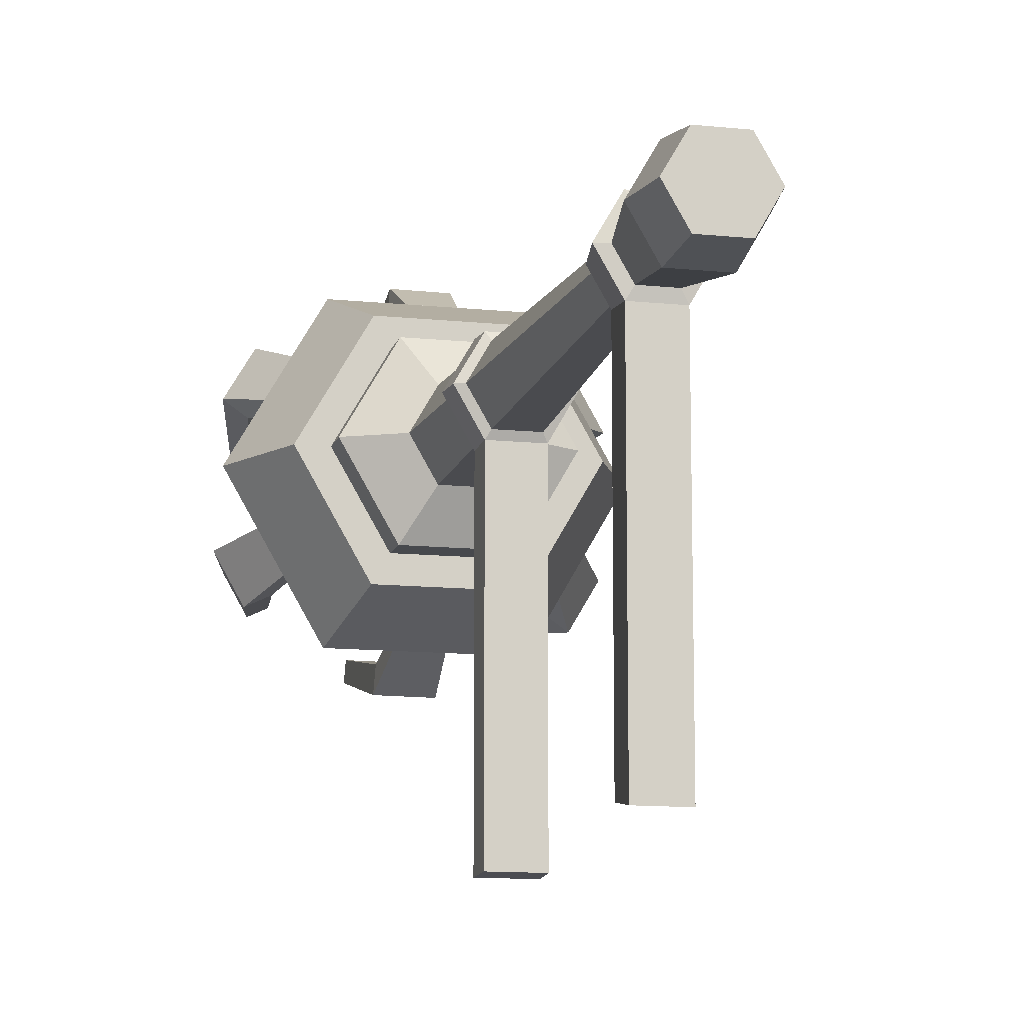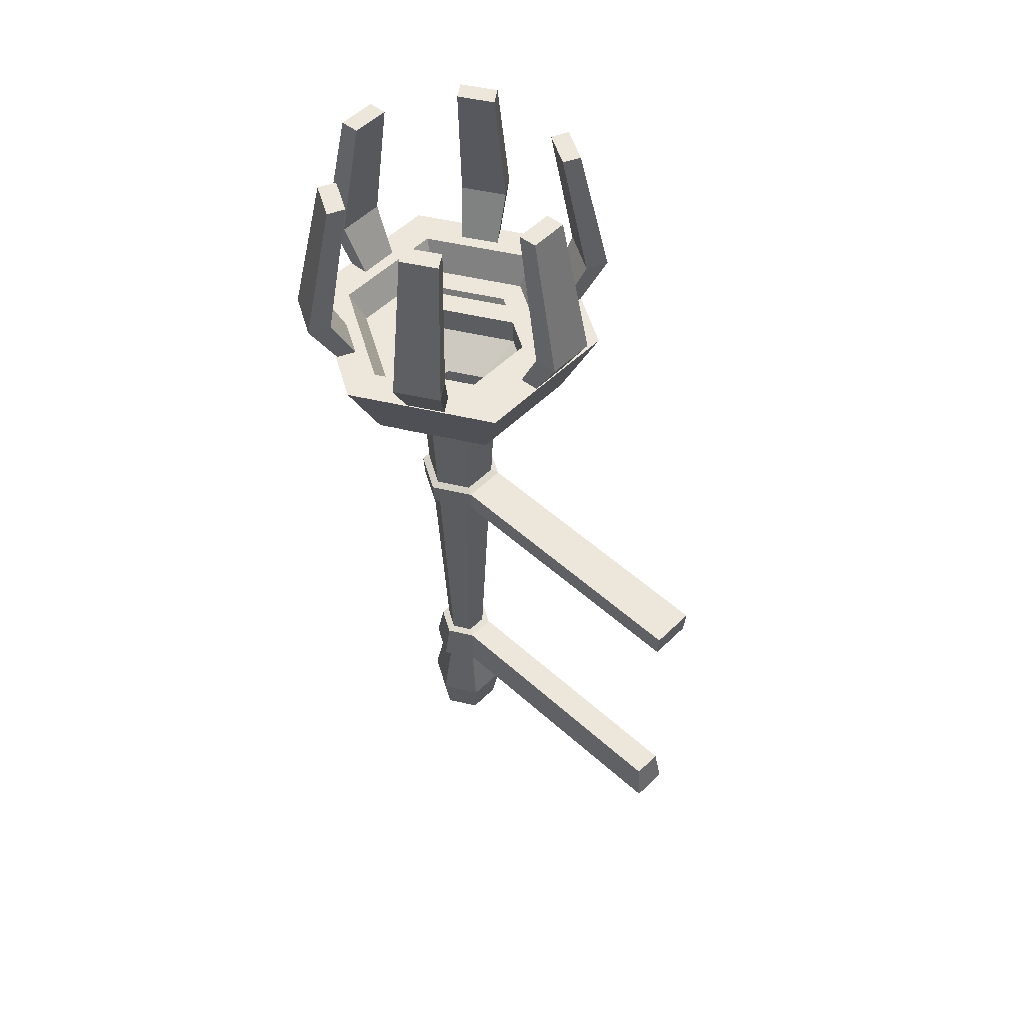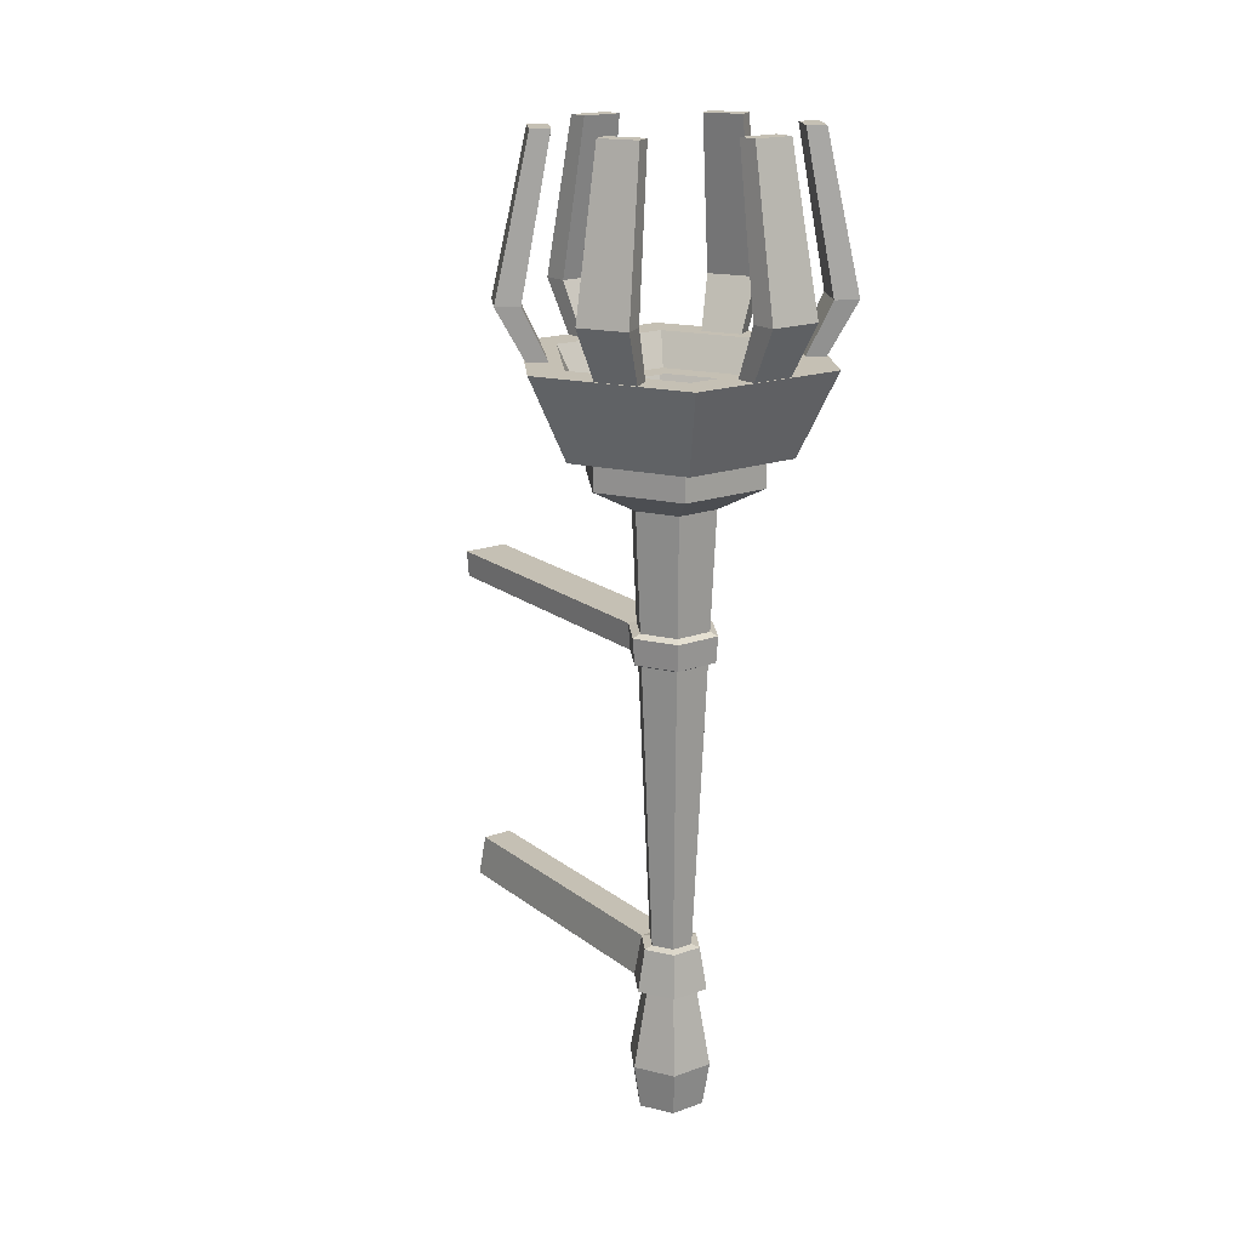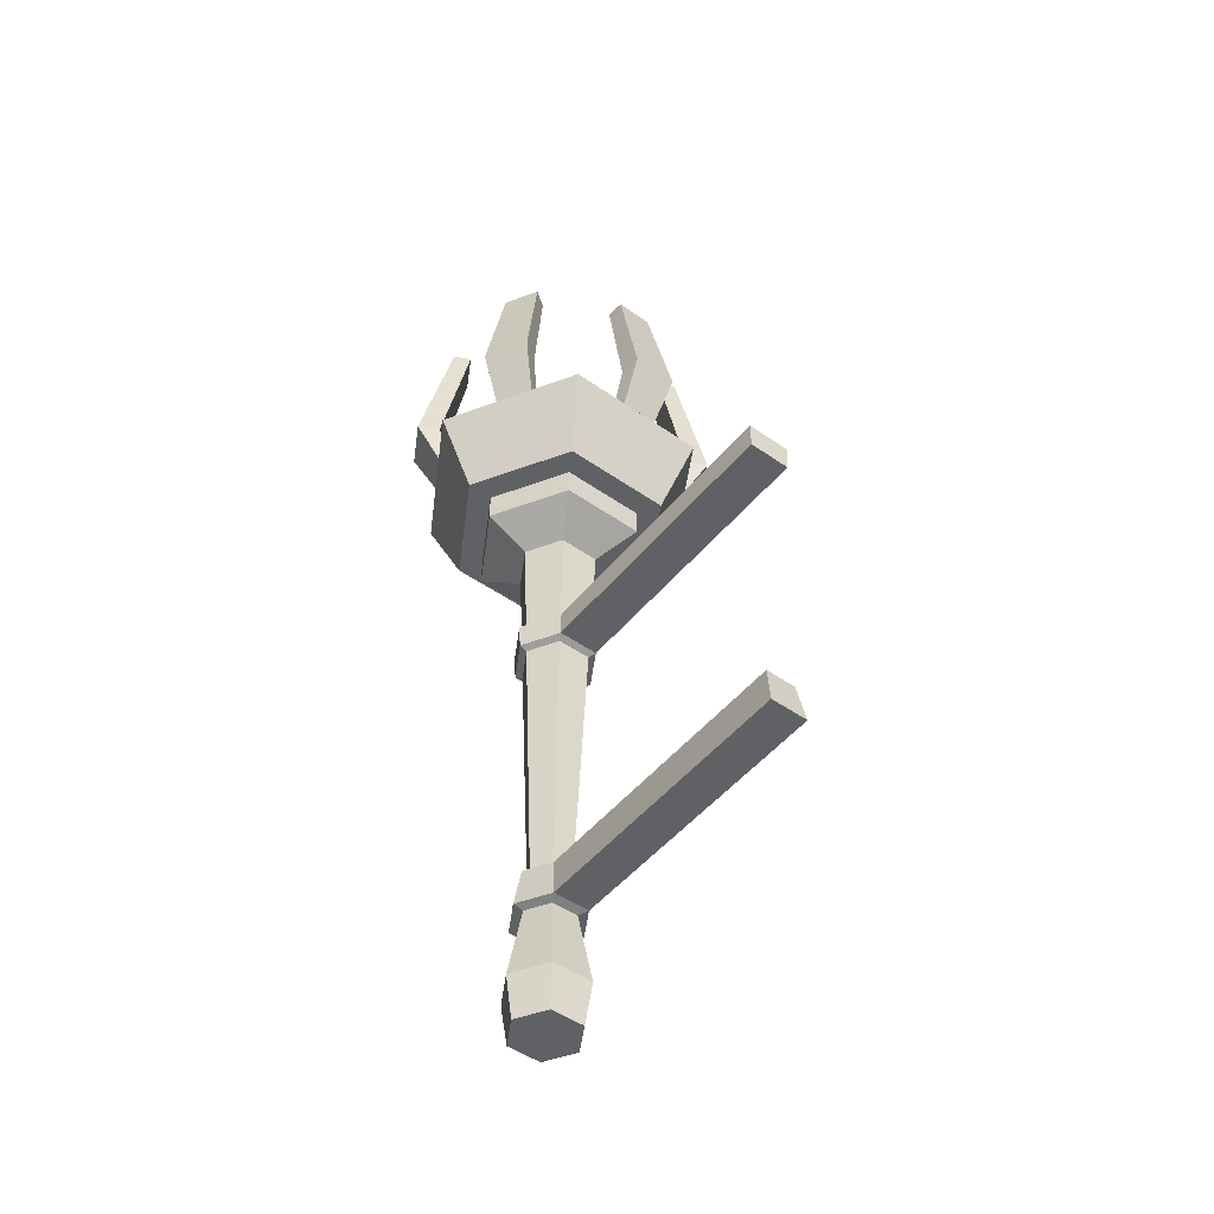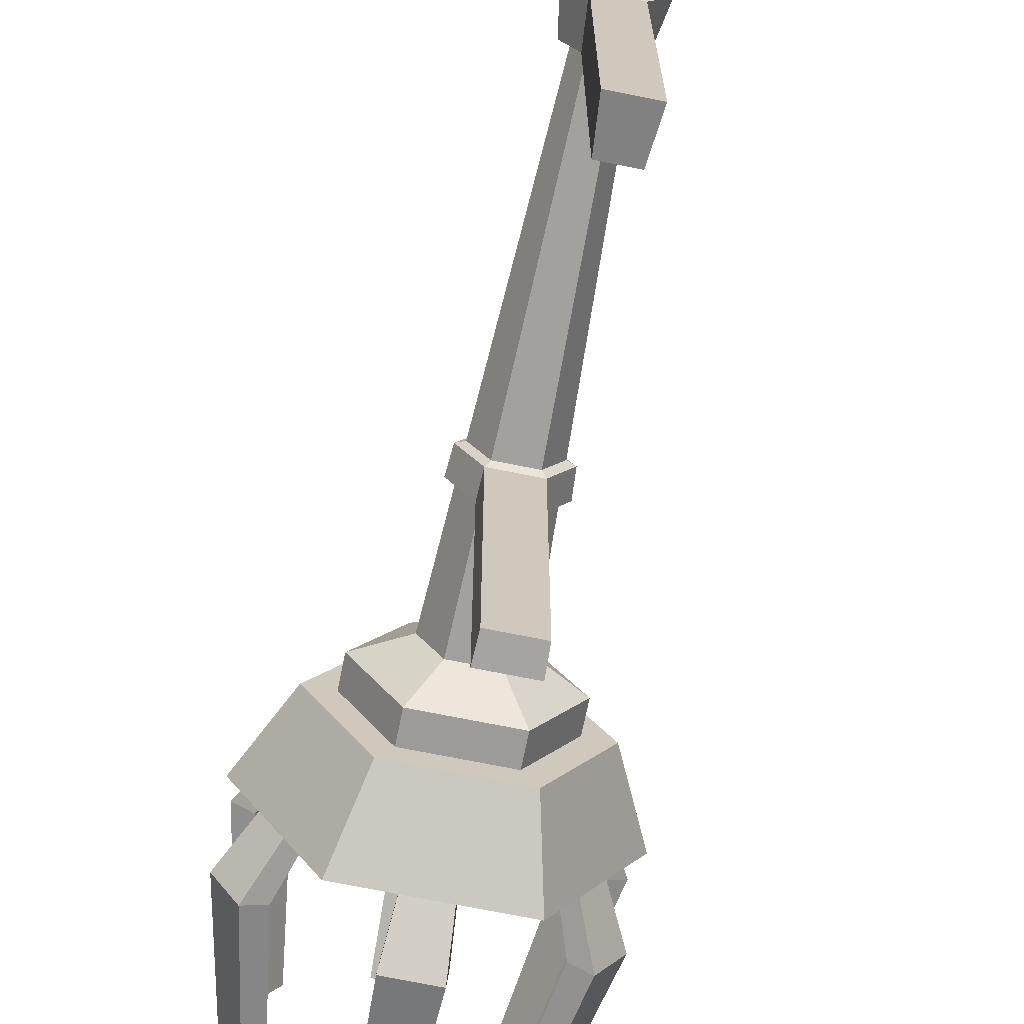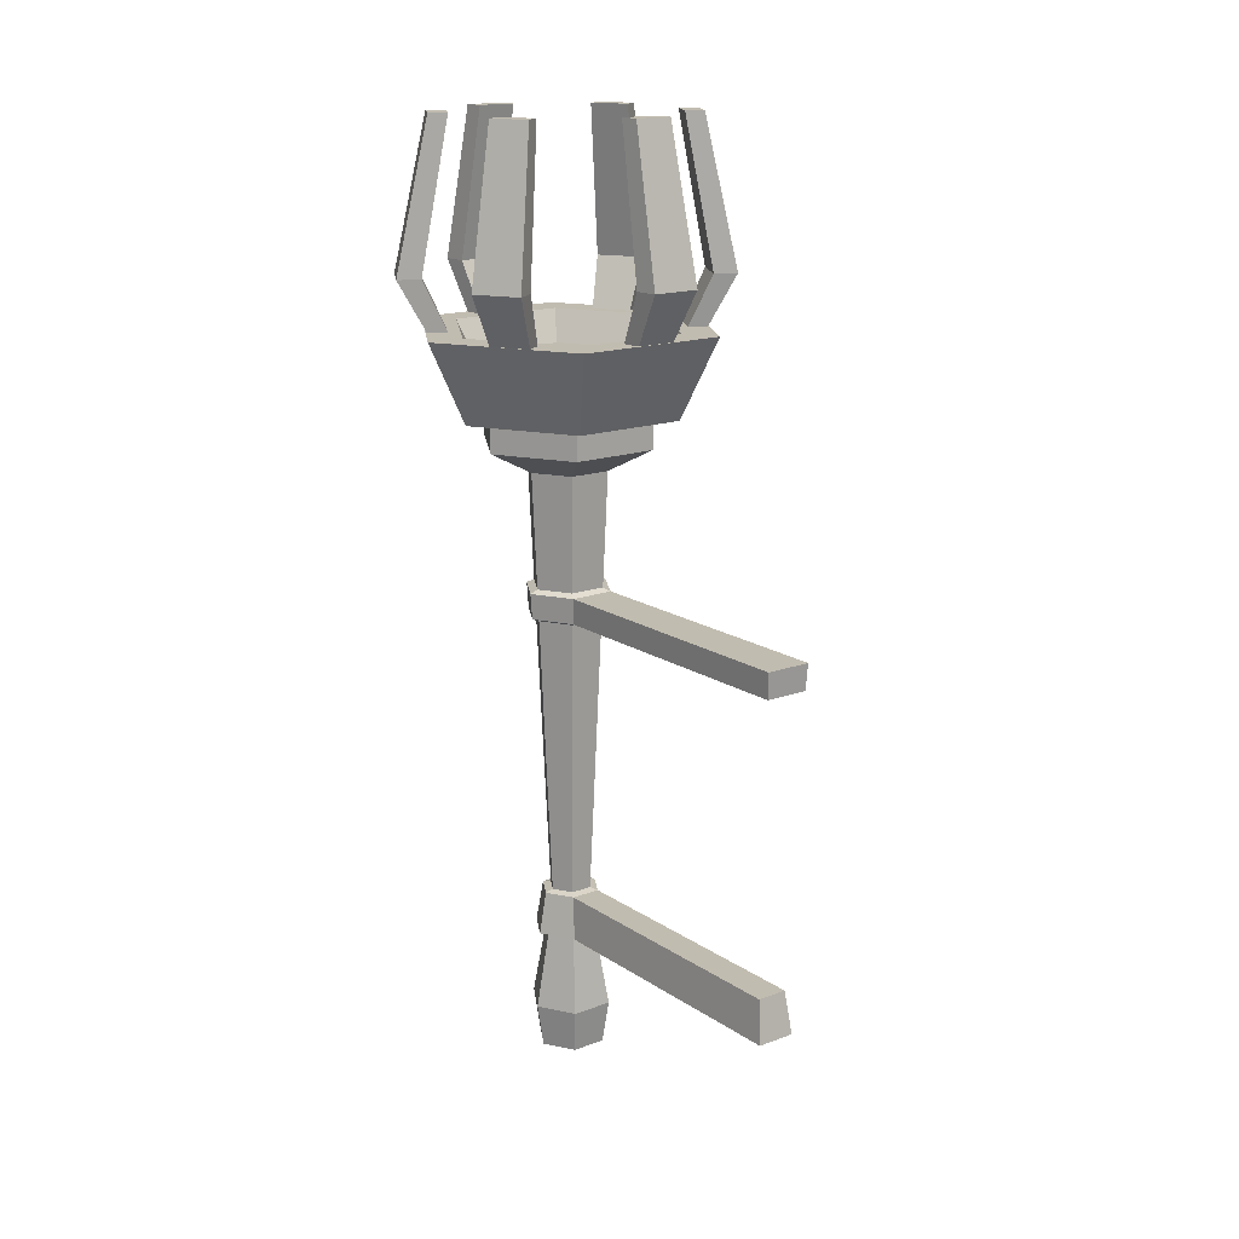
<metadata>
{"format":"obj","ext":"obj","renderer":"f3d","projection":"perspective","resolution":1024,"background":"white","views":[{"elev":-12.1,"azim":-13.9,"up":"+Z"},{"elev":53.0,"azim":133.9,"up":"+Y"},{"elev":18.2,"azim":-35.0,"up":"+Y"},{"elev":-49.4,"azim":142.3,"up":"+Y"},{"elev":-69.7,"azim":-11.5,"up":"+Z"},{"elev":16.5,"azim":143.0,"up":"+Y"}]}
</metadata>
<code>
o Torch.001
v 0.01236 -0.1607 0.02141
v -0.03806 0.2708 -0
v 0.02472 -0.1607 0
v -0.01903 0.2708 -0.03297
v 0.01236 -0.1607 -0.02141
v 0.01903 0.2708 -0.03297
v -0.01236 -0.1607 0.02141
v 0.03806 0.2708 -0
v -0.01236 -0.1607 -0.02141
v 0.01903 0.2708 0.03297
v -0.02472 -0.1607 0
v -0.01903 0.2708 0.03297
v -0.0316 -0.2708 0
v -0.03806 -0.231 0
v -0.0158 -0.2708 -0.02737
v -0.01903 -0.231 -0.03297
v 0.0158 -0.2708 -0.02737
v 0.01903 -0.231 -0.03297
v 0.0316 -0.2708 0
v 0.03806 -0.231 0
v 0.0158 -0.2708 0.02737
v 0.01903 -0.231 0.03297
v -0.0158 -0.2708 0.02737
v -0.01903 -0.231 0.03297
v 0.009865 -0.1187 0.01709
v 0.01973 -0.1187 0
v 0.009865 -0.1187 -0.01709
v -0.009865 -0.1187 -0.01709
v -0.01973 -0.1187 0
v -0.009865 -0.1187 0.01709
v -0.03981 0.2925 -0.06895
v -0.07962 0.2925 -0
v 0.03981 0.2925 -0.06895
v 0.07962 0.2925 -0
v 0.03981 0.2925 0.06895
v -0.03981 0.2925 0.06895
v -0.03981 0.3197 -0.06895
v -0.07962 0.3197 -0
v 0.03981 0.3197 -0.06895
v 0.07962 0.3197 -0
v 0.03981 0.3197 0.06895
v -0.03981 0.3197 0.06895
v -0.05199 0.3197 -0.09005
v -0.104 0.3197 -0
v 0.05199 0.3197 -0.09005
v 0.104 0.3197 -0
v 0.05199 0.3197 0.09005
v -0.05199 0.3197 0.09005
v -0.06957 0.3932 -0.1205
v -0.1391 0.3932 -0
v 0.06957 0.3932 -0.1205
v 0.1391 0.3932 -0
v 0.06957 0.3932 0.1205
v -0.06957 0.3932 0.1205
v -0.05255 0.3932 -0.09101
v -0.1051 0.3932 -0
v 0.05255 0.3932 -0.09101
v 0.1051 0.3932 -0
v 0.05255 0.3932 0.09101
v -0.05255 0.3932 0.09101
v -0.04469 0.3645 -0.07741
v -0.08938 0.3645 -0
v 0.04469 0.3645 -0.07741
v 0.08938 0.3645 -0
v 0.04469 0.3645 0.07741
v -0.04469 0.3645 0.07741
v -0.01362 0.3847 0.1148
v 0.02099 0.3847 0.1145
v -0.01501 0.3847 0.09799
v 0.01961 0.3847 0.09771
v -0.01362 0.5727 0.1148
v 0.02099 0.5727 0.1145
v -0.01501 0.5727 0.09798
v 0.01961 0.5727 0.09771
v 0.09262 0.3847 0.06921
v 0.1097 0.3847 0.0391
v 0.07735 0.3847 0.06199
v 0.09442 0.3847 0.03188
v 0.09262 0.5727 0.06921
v 0.1097 0.5727 0.0391
v 0.07735 0.5727 0.06199
v 0.09442 0.5727 0.03188
v 0.1062 0.3847 -0.04561
v 0.08871 0.3847 -0.07545
v 0.09236 0.3847 -0.036
v 0.07482 0.3847 -0.06584
v 0.1062 0.5727 -0.04561
v 0.08871 0.5727 -0.07545
v 0.09236 0.5727 -0.036
v 0.07482 0.5727 -0.06584
v 0.01362 0.3847 -0.1148
v -0.02099 0.3847 -0.1145
v 0.01501 0.3847 -0.09799
v -0.01961 0.3847 -0.09771
v 0.01362 0.5727 -0.1148
v -0.02099 0.5727 -0.1145
v 0.01501 0.5727 -0.09799
v -0.01961 0.5727 -0.09771
v -0.09262 0.3847 -0.06921
v -0.1097 0.3847 -0.0391
v -0.07735 0.3847 -0.06199
v -0.09442 0.3847 -0.03188
v -0.09262 0.5727 -0.06921
v -0.1097 0.5727 -0.0391
v -0.07735 0.5727 -0.06199
v -0.09442 0.5727 -0.03188
v -0.1062 0.3847 0.04561
v -0.08871 0.3847 0.07545
v -0.09236 0.3847 0.036
v -0.07482 0.3847 0.06584
v -0.1062 0.5727 0.04561
v -0.08871 0.5727 0.07545
v -0.09236 0.5727 0.036
v -0.07482 0.5727 0.06584
v -0.01884 0.4383 0.123
v -0.0171 0.4383 0.1441
v 0.02461 0.4383 0.1226
v 0.02634 0.4383 0.1438
v -0.1159 0.4382 0.04518
v -0.1333 0.4382 0.05724
v -0.0939 0.4382 0.08263
v -0.1113 0.4383 0.0947
v -0.09708 0.4382 -0.0778
v -0.1162 0.4382 -0.08686
v -0.1185 0.4382 -0.04
v -0.1377 0.4382 -0.04907
v 0.01884 0.4382 -0.123
v 0.0171 0.4382 -0.1441
v -0.02461 0.4382 -0.1226
v -0.02634 0.4382 -0.1438
v 0.09708 0.4382 0.0778
v 0.1162 0.4382 0.08686
v 0.1185 0.4382 0.04
v 0.1377 0.4382 0.04907
v 0.1159 0.4382 -0.04518
v 0.1333 0.4382 -0.05724
v 0.0939 0.4382 -0.08263
v 0.1113 0.4382 -0.0947
v -0.03315 0.1664 -0
v -0.01657 0.1664 0.02871
v 0.01657 0.1664 0.02871
v 0.03315 0.1664 -0
v 0.01657 0.1664 -0.02871
v -0.01657 0.1664 -0.02871
v 0.01589 0.1375 0.02753
v 0.03179 0.1375 -0
v 0.01589 0.1375 -0.02753
v -0.01589 0.1375 -0.02753
v -0.03179 0.1375 -0
v -0.01589 0.1375 0.02753
v -0.01718 -0.1588 -0.02976
v 0.01718 -0.1588 0.02976
v 0.03436 -0.1588 0
v 0.01718 -0.1588 -0.02976
v -0.03436 -0.1588 0
v -0.01718 -0.1588 0.02976
v -0.0389 0.1403 -0
v -0.04057 0.1635 -0
v -0.01945 0.1403 0.03369
v -0.02028 0.1635 0.03513
v -0.02028 0.1635 -0.03513
v 0.02028 0.1635 -0.03513
v 0.02028 0.1635 0.03513
v 0.04057 0.1635 -0
v 0.01945 0.1403 0.03369
v 0.0389 0.1403 -0
v 0.01945 0.1403 -0.03369
v -0.01945 0.1403 -0.03369
v 0.01371 -0.1206 0.02375
v 0.02743 -0.1206 0
v 0.01371 -0.1206 -0.02375
v -0.01371 -0.1206 -0.02375
v -0.02743 -0.1206 0
v -0.01371 -0.1206 0.02375
v -0.01718 -0.1588 -0.2882
v 0.01718 -0.1588 -0.2882
v -0.01371 -0.1206 -0.2822
v 0.01371 -0.1206 -0.2822
v -0.02028 0.1635 -0.2935
v 0.02028 0.1635 -0.2935
v 0.01945 0.1403 -0.2921
v -0.01945 0.1403 -0.2921
v -0.03283 0.3645 -0.05687
v -0.06567 0.3645 -0
v 0.03283 0.3645 -0.05687
v 0.06567 0.3645 -0
v 0.03283 0.3645 0.05687
v -0.03283 0.3645 0.05687
f 12 139 140
f 6 142 143
f 8 141 142
f 10 140 141
f 2 36 32
f 11 16 14
f 4 143 144
f 2 144 139
f 16 13 14
f 18 15 16
f 20 17 18
f 22 19 20
f 24 21 22
f 14 23 24
f 21 23 15
f 9 18 16
f 1 24 22
f 3 22 20
f 5 20 18
f 7 14 24
f 1 156 7
f 11 151 9
f 25 174 169
f 3 152 1
f 5 153 3
f 29 174 30
f 36 38 32
f 8 35 10
f 4 33 6
f 10 36 12
f 4 32 31
f 6 34 8
f 41 48 42
f 34 41 35
f 31 39 33
f 35 42 36
f 33 40 34
f 32 37 31
f 48 50 44
f 40 45 46
f 38 43 37
f 42 44 38
f 40 47 41
f 37 45 39
f 53 60 54
f 46 53 47
f 43 51 45
f 47 54 48
f 45 52 46
f 44 49 43
f 60 62 56
f 52 57 58
f 50 55 49
f 54 56 50
f 52 59 53
f 49 57 51
f 65 188 66
f 59 64 65
f 55 63 57
f 59 66 60
f 58 63 64
f 56 61 55
f 67 70 68
f 74 71 72
f 71 115 116
f 115 74 117
f 117 72 118
f 72 116 118
f 75 78 76
f 82 79 80
f 79 131 132
f 131 82 133
f 133 80 134
f 80 132 134
f 83 86 84
f 90 87 88
f 87 135 136
f 135 90 137
f 137 88 138
f 88 136 138
f 91 94 92
f 98 95 96
f 95 127 128
f 127 98 129
f 129 96 130
f 96 128 130
f 99 102 100
f 106 103 104
f 103 123 124
f 123 106 125
f 125 104 126
f 104 124 126
f 107 110 108
f 114 111 112
f 111 119 120
f 119 114 121
f 121 112 122
f 112 120 122
f 68 116 67
f 117 68 70
f 115 70 69
f 67 115 69
f 108 120 107
f 121 108 110
f 119 110 109
f 107 119 109
f 100 124 99
f 125 100 102
f 123 102 101
f 99 123 101
f 92 128 91
f 129 92 94
f 127 94 93
f 91 127 93
f 76 132 75
f 133 76 78
f 131 78 77
f 75 131 77
f 84 136 83
f 137 84 86
f 135 86 85
f 83 135 85
f 141 164 142
f 147 166 146
f 148 167 147
f 140 163 141
f 149 159 157
f 139 160 140
f 173 151 155
f 150 29 30
f 147 26 27
f 26 145 25
f 145 30 25
f 148 27 28
f 25 170 26
f 174 155 156
f 171 153 154
f 170 152 153
f 152 174 156
f 162 179 161
f 157 161 168
f 172 178 177
f 163 159 165
f 164 165 166
f 162 166 167
f 160 157 159
f 149 168 148
f 144 158 139
f 145 166 165
f 142 162 143
f 143 161 144
f 150 165 159
f 149 28 29
f 11 156 155
f 28 173 29
f 9 154 5
f 26 171 27
f 27 172 28
f 177 176 175
f 179 181 182
f 162 181 180
f 151 177 175
f 151 176 154
f 161 182 168
f 154 178 171
f 168 181 167
f 64 185 186
f 62 183 61
f 66 184 62
f 64 187 65
f 61 185 63
f 12 2 139
f 6 8 142
f 8 10 141
f 10 12 140
f 2 12 36
f 11 9 16
f 4 6 143
f 2 4 144
f 16 15 13
f 18 17 15
f 20 19 17
f 22 21 19
f 24 23 21
f 14 13 23
f 23 13 15
f 15 17 19
f 19 21 15
f 9 5 18
f 1 7 24
f 3 1 22
f 5 3 20
f 7 11 14
f 1 152 156
f 11 155 151
f 25 30 174
f 3 153 152
f 5 154 153
f 29 173 174
f 36 42 38
f 8 34 35
f 4 31 33
f 10 35 36
f 4 2 32
f 6 33 34
f 41 47 48
f 34 40 41
f 31 37 39
f 35 41 42
f 33 39 40
f 32 38 37
f 48 54 50
f 40 39 45
f 38 44 43
f 42 48 44
f 40 46 47
f 37 43 45
f 53 59 60
f 46 52 53
f 43 49 51
f 47 53 54
f 45 51 52
f 44 50 49
f 60 66 62
f 52 51 57
f 50 56 55
f 54 60 56
f 52 58 59
f 49 55 57
f 65 187 188
f 59 58 64
f 55 61 63
f 59 65 66
f 58 57 63
f 56 62 61
f 67 69 70
f 74 73 71
f 71 73 115
f 115 73 74
f 117 74 72
f 72 71 116
f 75 77 78
f 82 81 79
f 79 81 131
f 131 81 82
f 133 82 80
f 80 79 132
f 83 85 86
f 90 89 87
f 87 89 135
f 135 89 90
f 137 90 88
f 88 87 136
f 91 93 94
f 98 97 95
f 95 97 127
f 127 97 98
f 129 98 96
f 96 95 128
f 99 101 102
f 106 105 103
f 103 105 123
f 123 105 106
f 125 106 104
f 104 103 124
f 107 109 110
f 114 113 111
f 111 113 119
f 119 113 114
f 121 114 112
f 112 111 120
f 68 118 116
f 117 118 68
f 115 117 70
f 67 116 115
f 108 122 120
f 121 122 108
f 119 121 110
f 107 120 119
f 100 126 124
f 125 126 100
f 123 125 102
f 99 124 123
f 92 130 128
f 129 130 92
f 127 129 94
f 91 128 127
f 76 134 132
f 133 134 76
f 131 133 78
f 75 132 131
f 84 138 136
f 137 138 84
f 135 137 86
f 83 136 135
f 141 163 164
f 147 167 166
f 148 168 167
f 140 160 163
f 149 150 159
f 139 158 160
f 173 172 151
f 150 149 29
f 147 146 26
f 26 146 145
f 145 150 30
f 148 147 27
f 25 169 170
f 174 173 155
f 171 170 153
f 170 169 152
f 152 169 174
f 162 180 179
f 157 158 161
f 172 171 178
f 163 160 159
f 164 163 165
f 162 164 166
f 160 158 157
f 149 157 168
f 144 161 158
f 145 146 166
f 142 164 162
f 143 162 161
f 150 145 165
f 149 148 28
f 11 7 156
f 28 172 173
f 9 151 154
f 26 170 171
f 27 171 172
f 177 178 176
f 179 180 181
f 162 167 181
f 151 172 177
f 151 175 176
f 161 179 182
f 154 176 178
f 168 182 181
f 64 63 185
f 62 184 183
f 66 188 184
f 64 186 187
f 61 183 185

</code>
